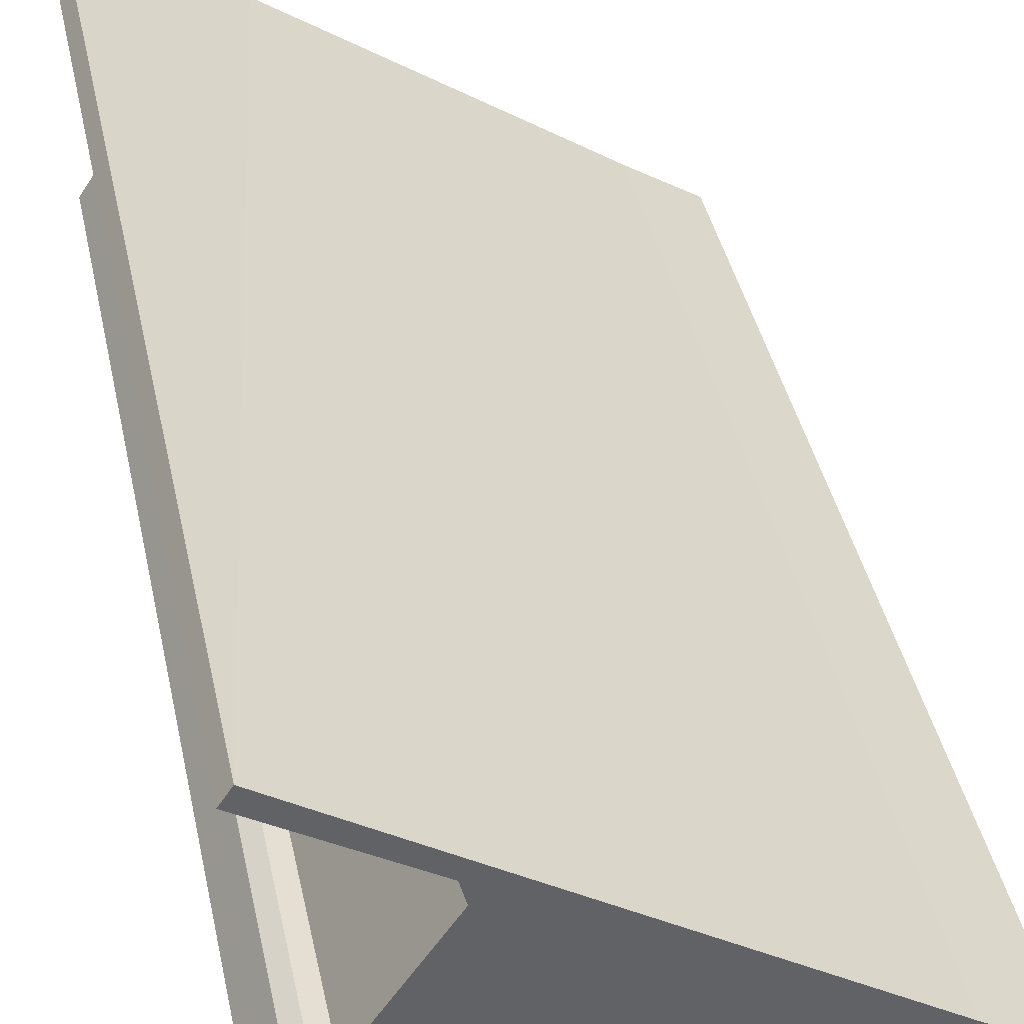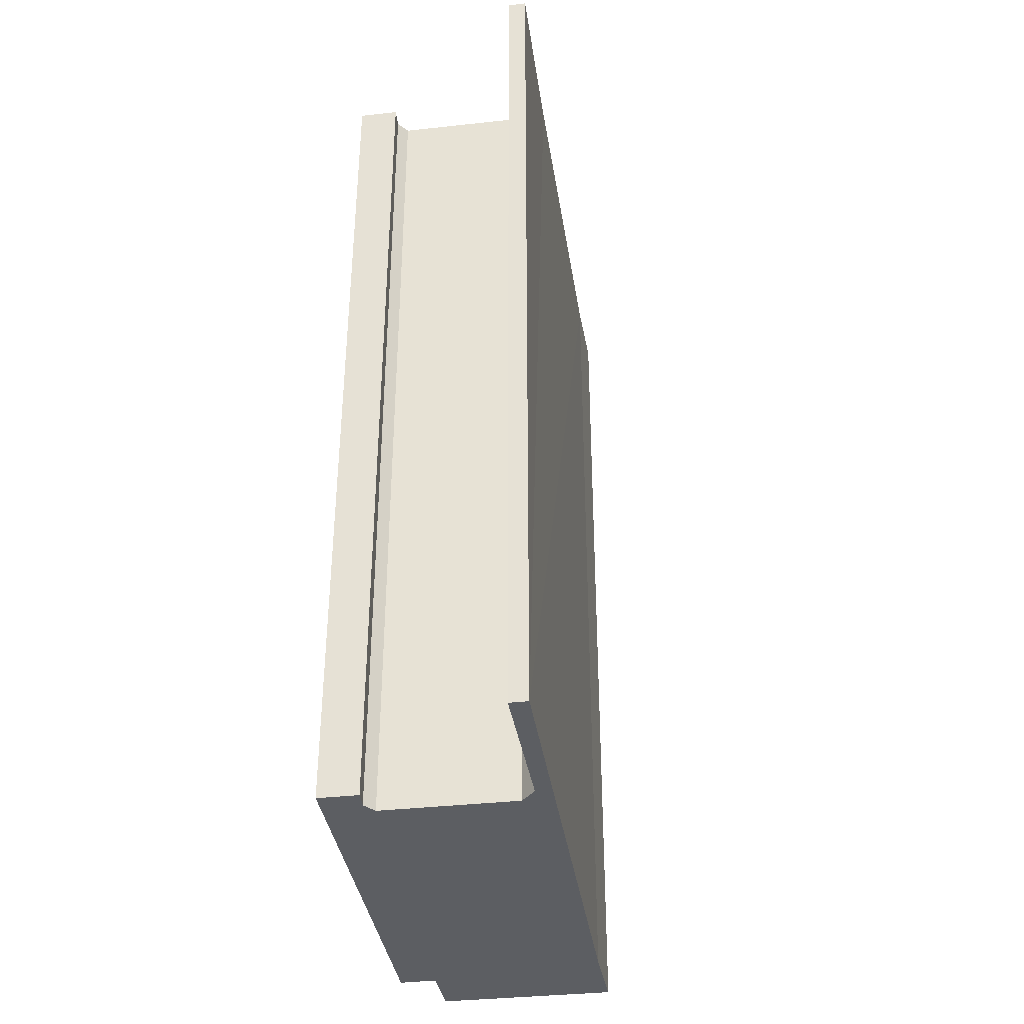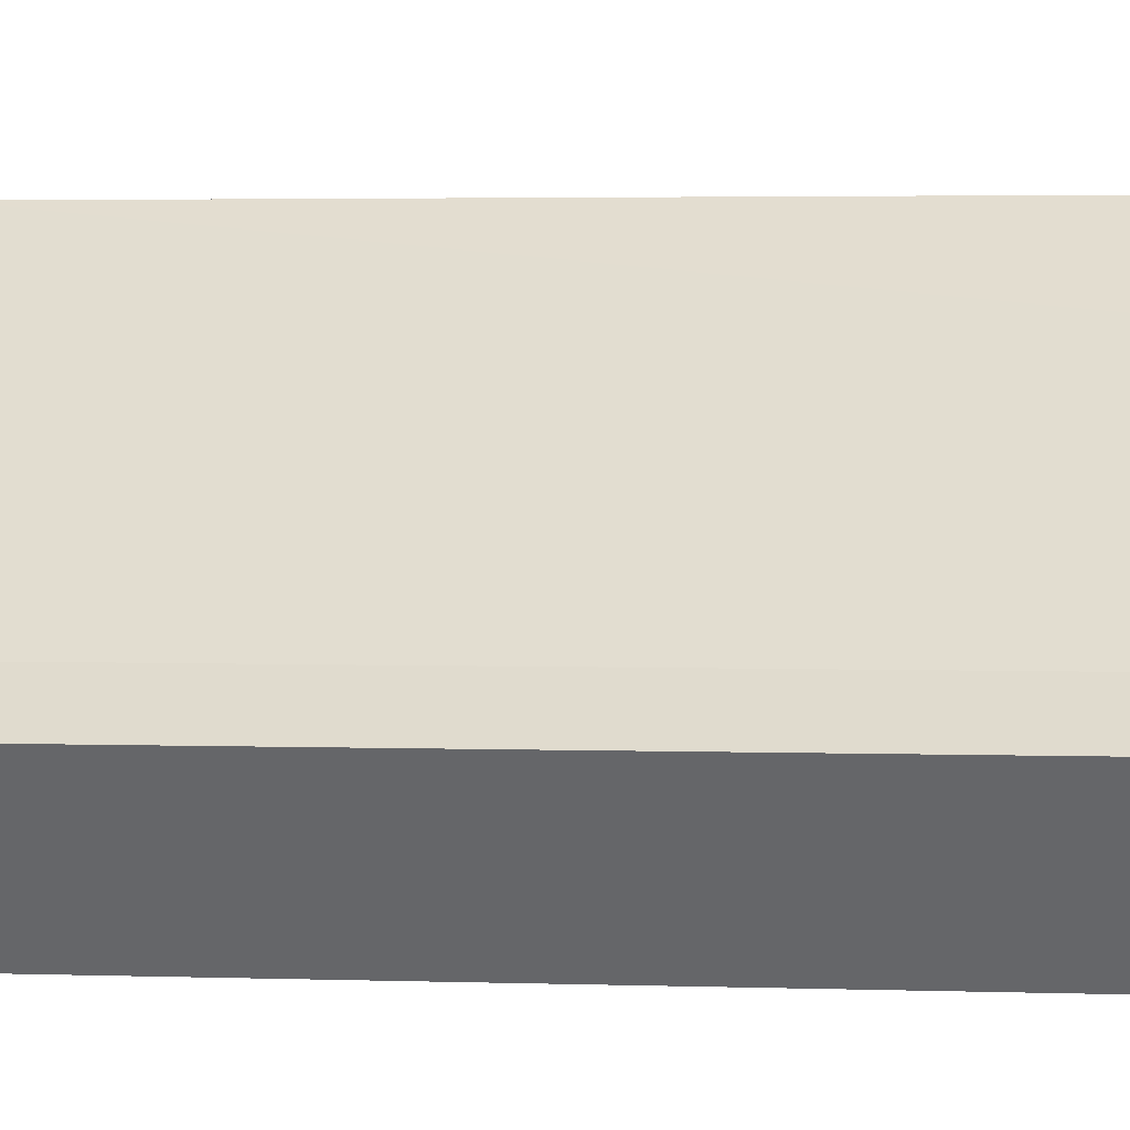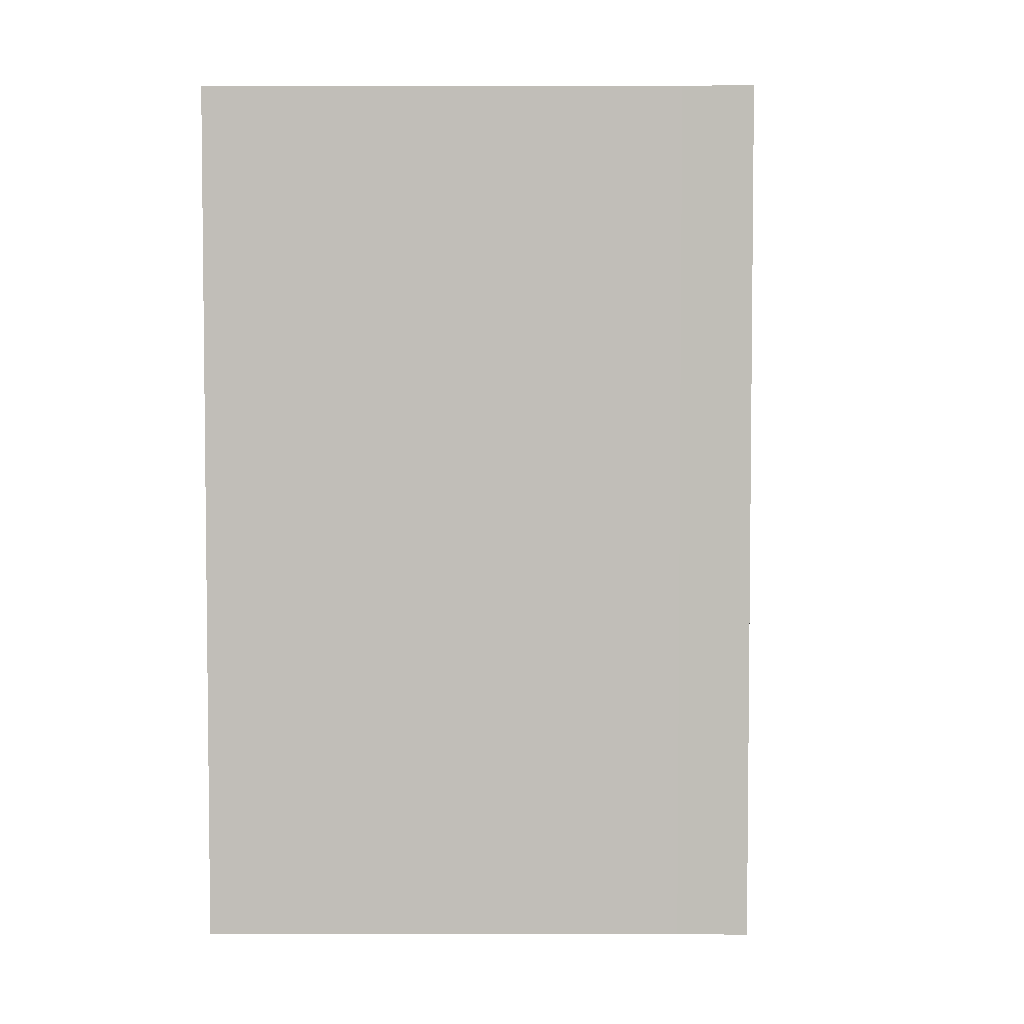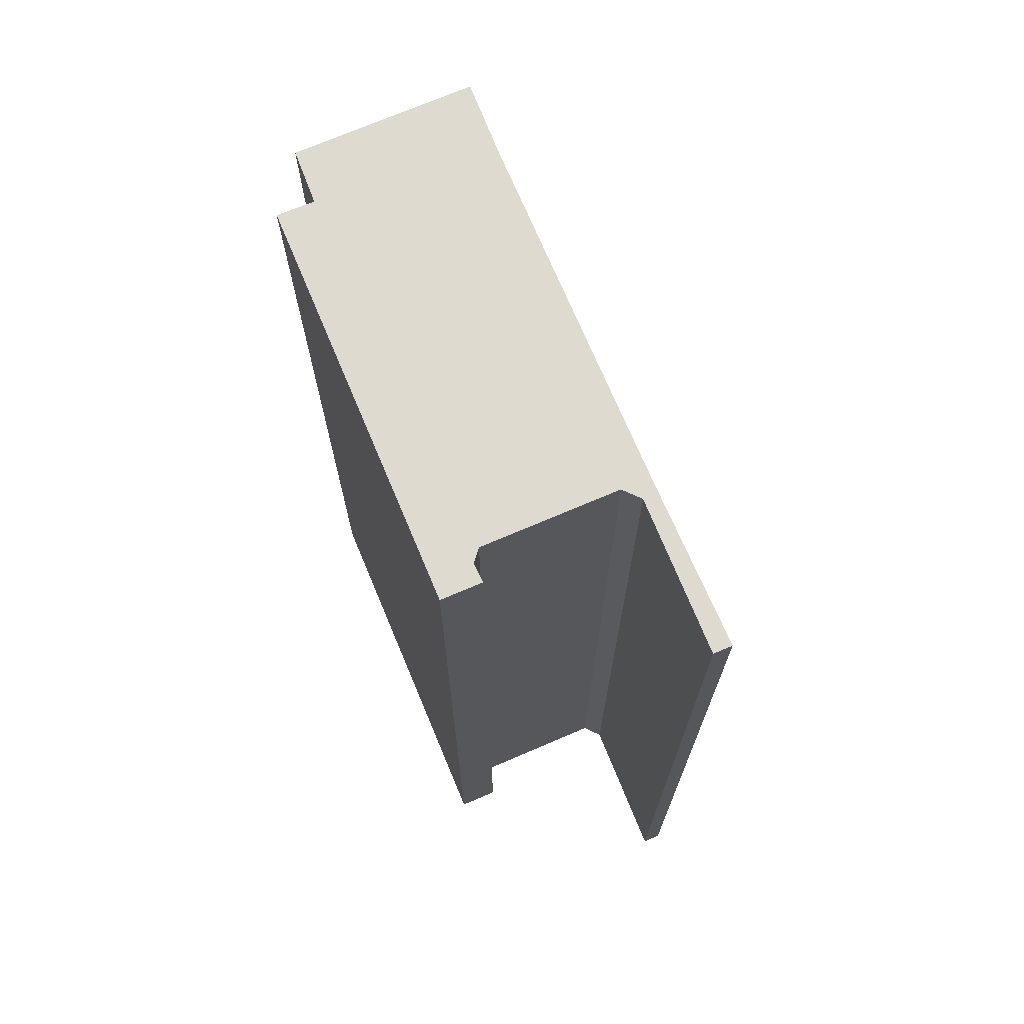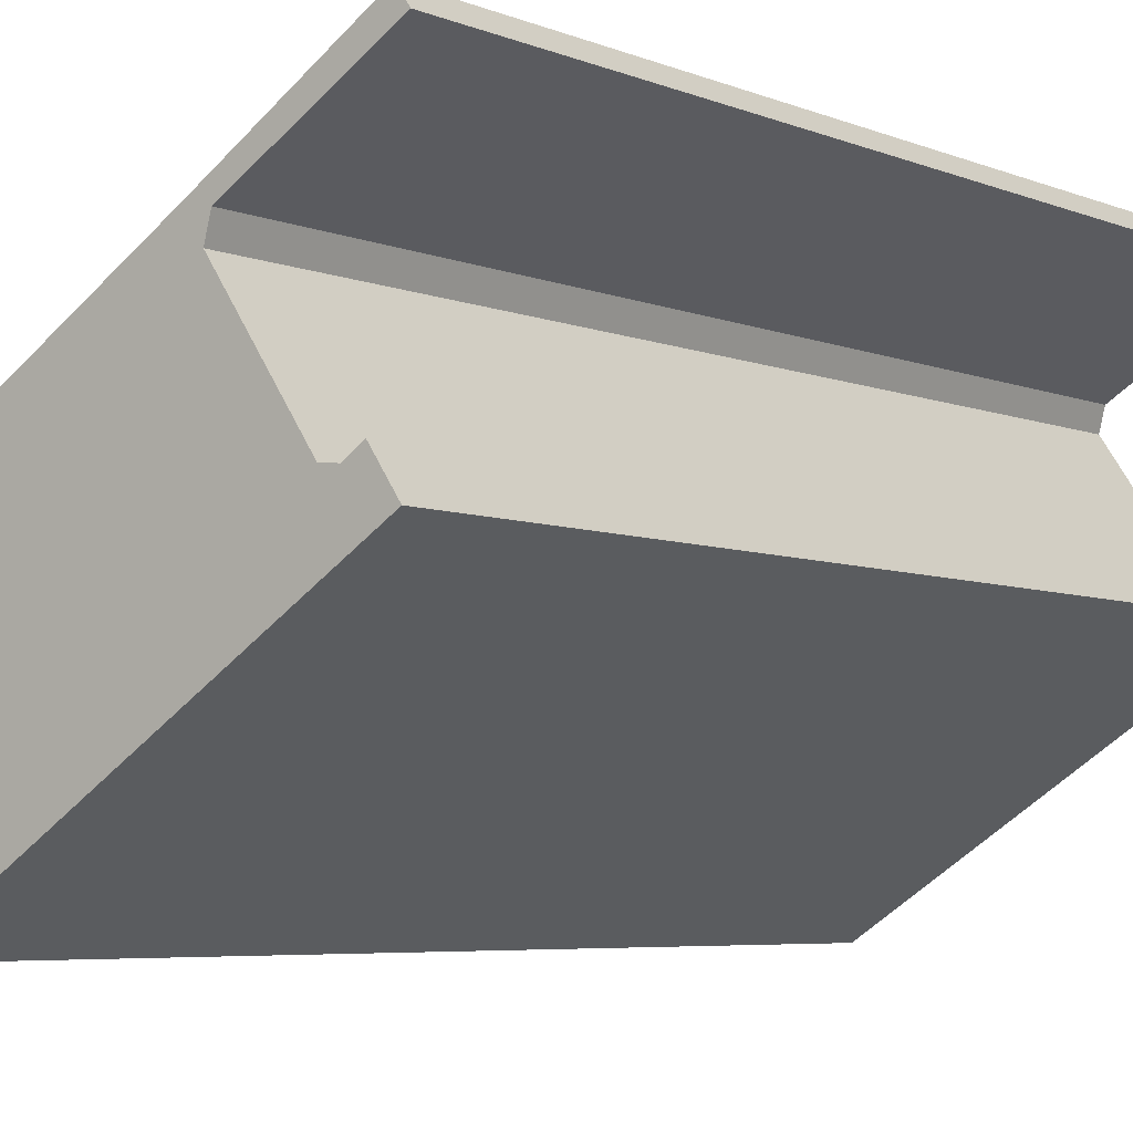
<metadata>
{"format":"obj","ext":"obj","renderer":"f3d","projection":"perspective","resolution":1024,"background":"white","views":[{"elev":40.0,"azim":-11.7,"up":"+Z"},{"elev":-37.6,"azim":-48.2,"up":"+Y"},{"elev":3.3,"azim":96.1,"up":"+Z"},{"elev":4.0,"azim":33.6,"up":"+Y"},{"elev":70.8,"azim":-79.5,"up":"+Y"},{"elev":-5.1,"azim":-143.2,"up":"+Z"}]}
</metadata>
<code>
v  0.529 48.02 0.799
v  6.619 48.02 -4.223
v  0 48.02 2.94e-15
v  7.161 48.02 -3.648
v  6.661 48.02 -4.388
v  6.891 48.02 -5.289
v  7.62 48.02 -3.956
v  18.11 48.02 -10.8
v  1.397 48.02 -10.63
v  0.939 48.02 -12.86
v  0.225 48.02 -12.39
v  2.096 48.02 -11.14
v  17.66 48.02 -23.79
v  2.19 48.02 -11.21
v  2.982 48.02 -11.13
v  22.89 48.02 -13.93
v  18.7 48.02 -22.18
v  25.81 48.02 -15.73
v  21.12 48.02 -23.65
v  26.27 48.02 -16.02
v  22.64 48.02 -21.4
v  0 0 0
v  0.529 -4.892e-17 0.799
v  0.225 7.587e-16 -12.39
v  1.397 6.51e-16 -10.63
v  2.982 6.813e-16 -11.13
v  6.891 3.239e-16 -5.289
v  22.89 8.528e-16 -13.93
v  7.161 2.234e-16 -3.648
v  18.11 6.615e-16 -10.8
v  7.62 2.422e-16 -3.956
v  26.27 9.809e-16 -16.02
v  25.81 9.634e-16 -15.73
v  2.19 6.866e-16 -11.21
v  2.096 6.824e-16 -11.14
v  21.12 1.448e-15 -23.65
v  22.64 1.31e-15 -21.4
v  18.7 1.358e-15 -22.18
v  17.66 1.457e-15 -23.79
v  0.939 7.873e-16 -12.86
v  6.619 2.586e-16 -4.223
v  6.661 2.687e-16 -4.388
g defaultobject
f 1 2 3
f 2 1 4
f 2 4 5
f 5 4 6
f 6 4 7
f 6 7 8
f 9 10 11
f 10 9 12
f 10 12 13
f 13 12 14
f 13 14 15
f 13 15 6
f 13 6 8
f 13 8 16
f 13 16 17
f 17 16 18
f 17 18 19
f 19 18 20
f 19 20 21
f 22 1 3
f 1 22 23
f 24 9 11
f 9 24 25
f 26 6 15
f 6 26 27
f 23 4 1
f 4 23 7
f 7 23 8
f 8 23 16
f 16 23 28
f 28 23 29
f 28 29 30
f 30 29 31
f 28 18 16
f 18 28 20
f 20 28 32
f 32 28 33
f 25 12 9
f 12 25 14
f 14 25 34
f 34 25 35
f 32 21 20
f 21 32 19
f 19 32 36
f 36 32 37
f 38 13 17
f 13 38 39
f 36 17 19
f 17 36 38
f 39 10 13
f 10 39 11
f 11 39 24
f 24 39 40
f 41 3 2
f 3 41 22
f 34 15 14
f 15 34 26
f 27 5 6
f 5 27 2
f 2 27 41
f 41 27 42
f 40 25 24
f 25 40 39
f 25 39 35
f 35 39 34
f 34 39 26
f 26 39 27
f 27 39 29
f 29 39 31
f 31 39 30
f 30 39 28
f 28 39 38
f 28 38 36
f 28 36 37
f 28 37 33
f 33 37 32
f 41 23 22
f 23 41 29
f 29 41 42
f 29 42 27

</code>
